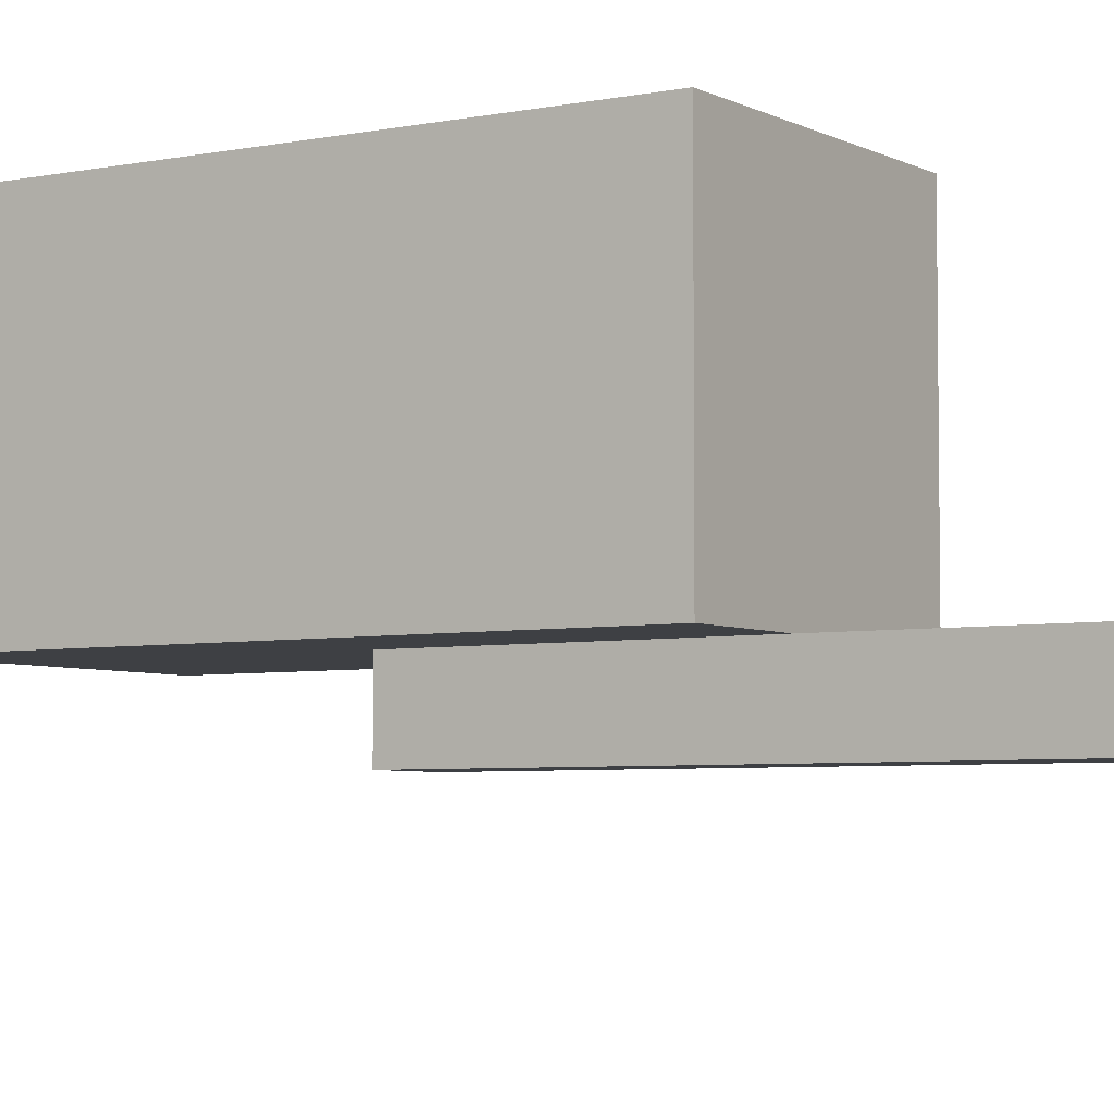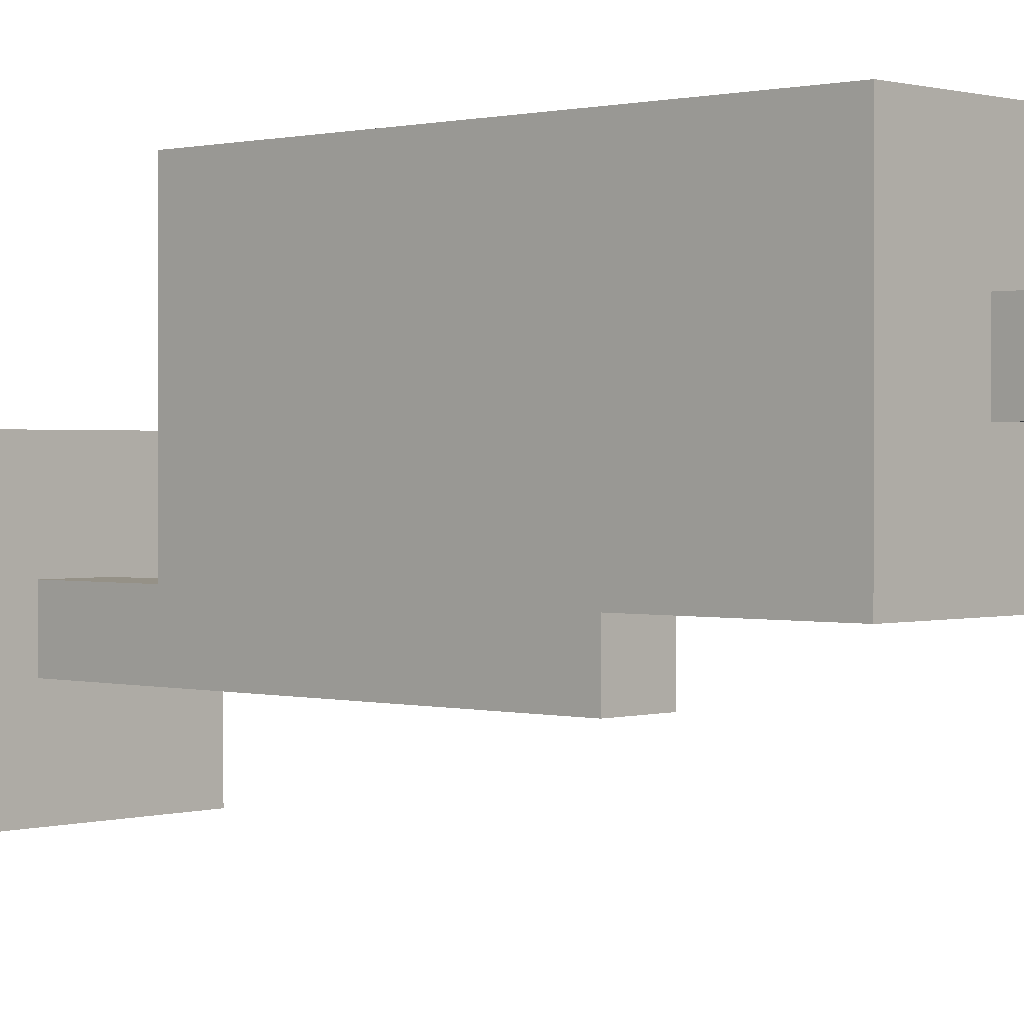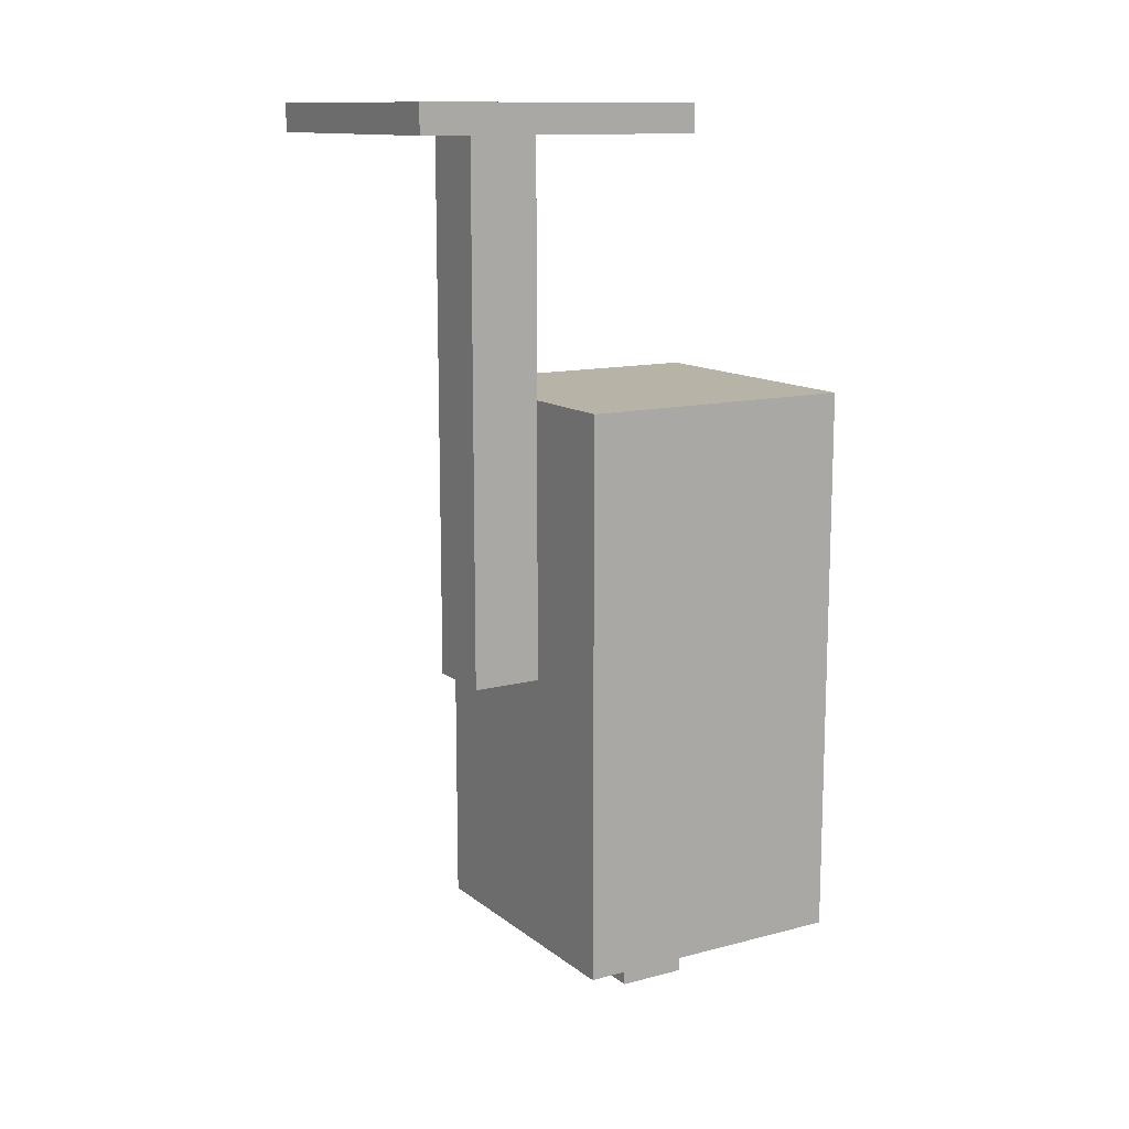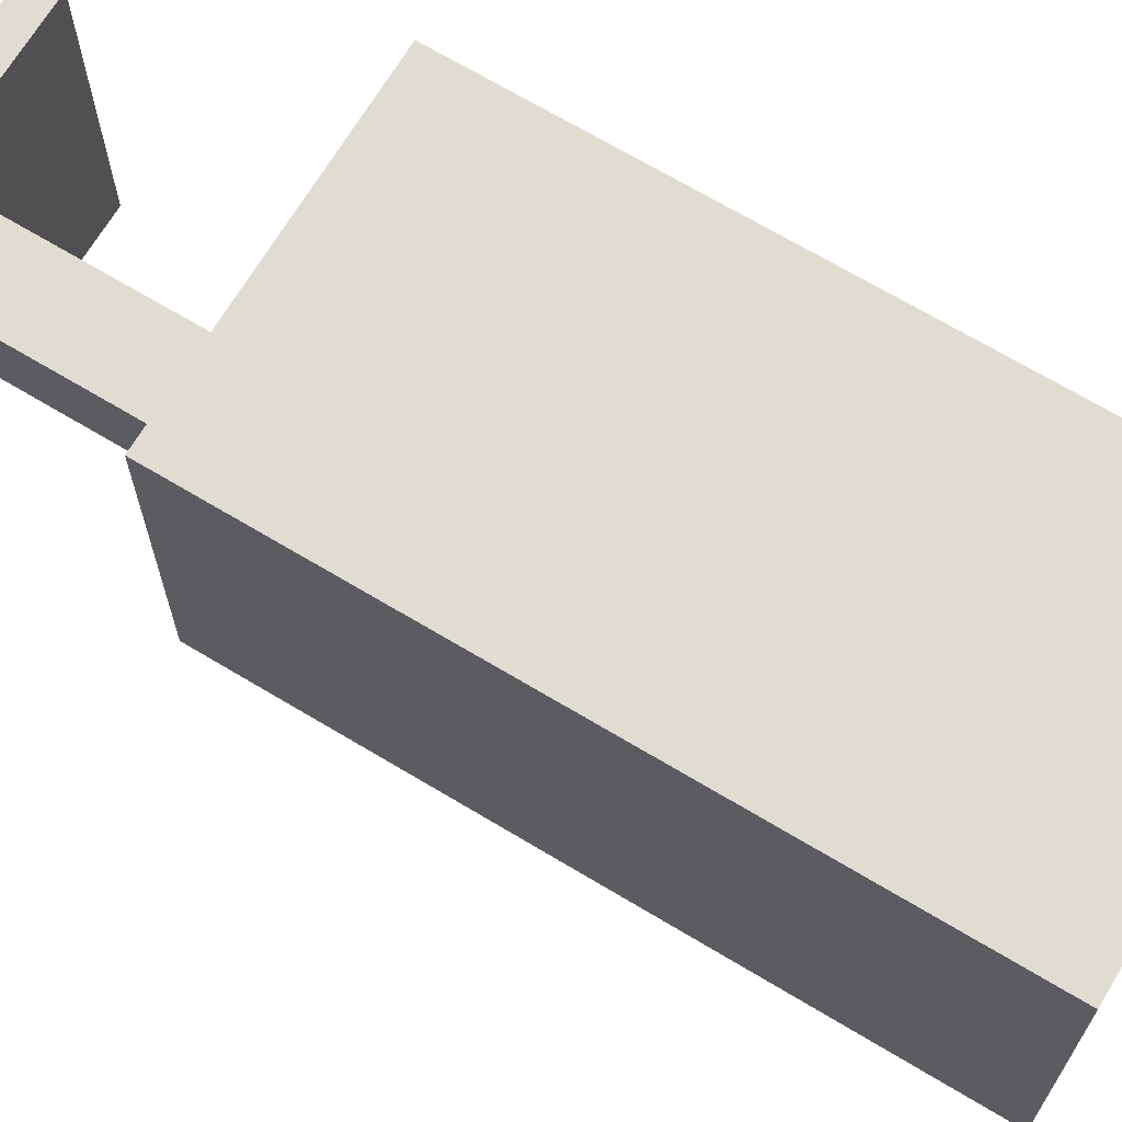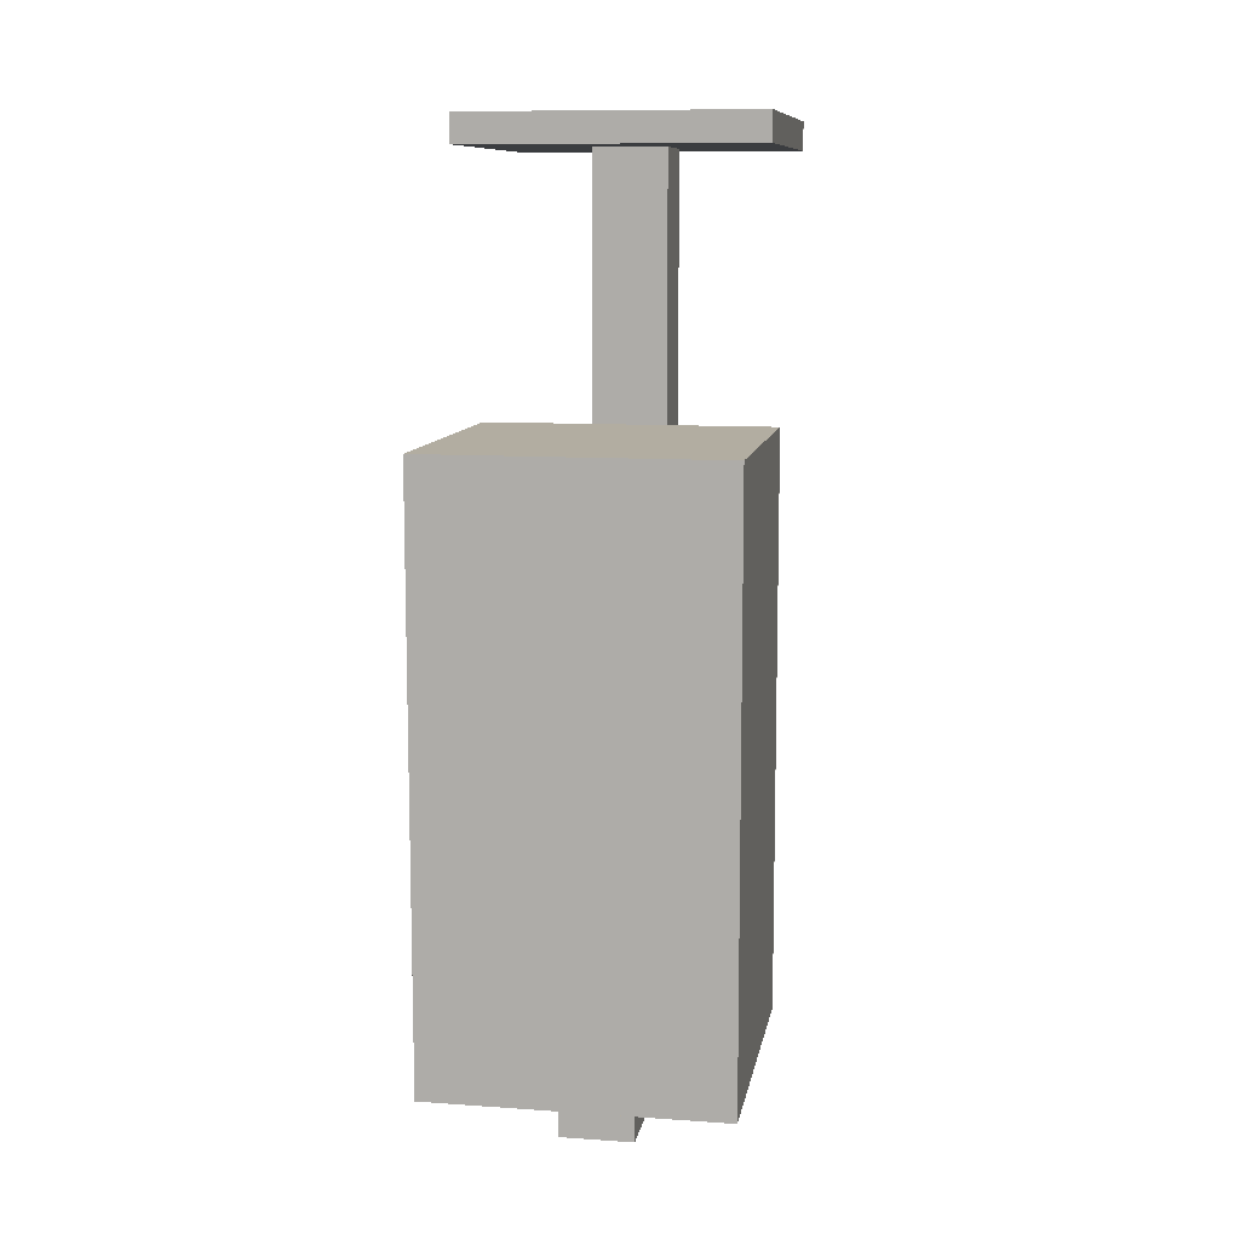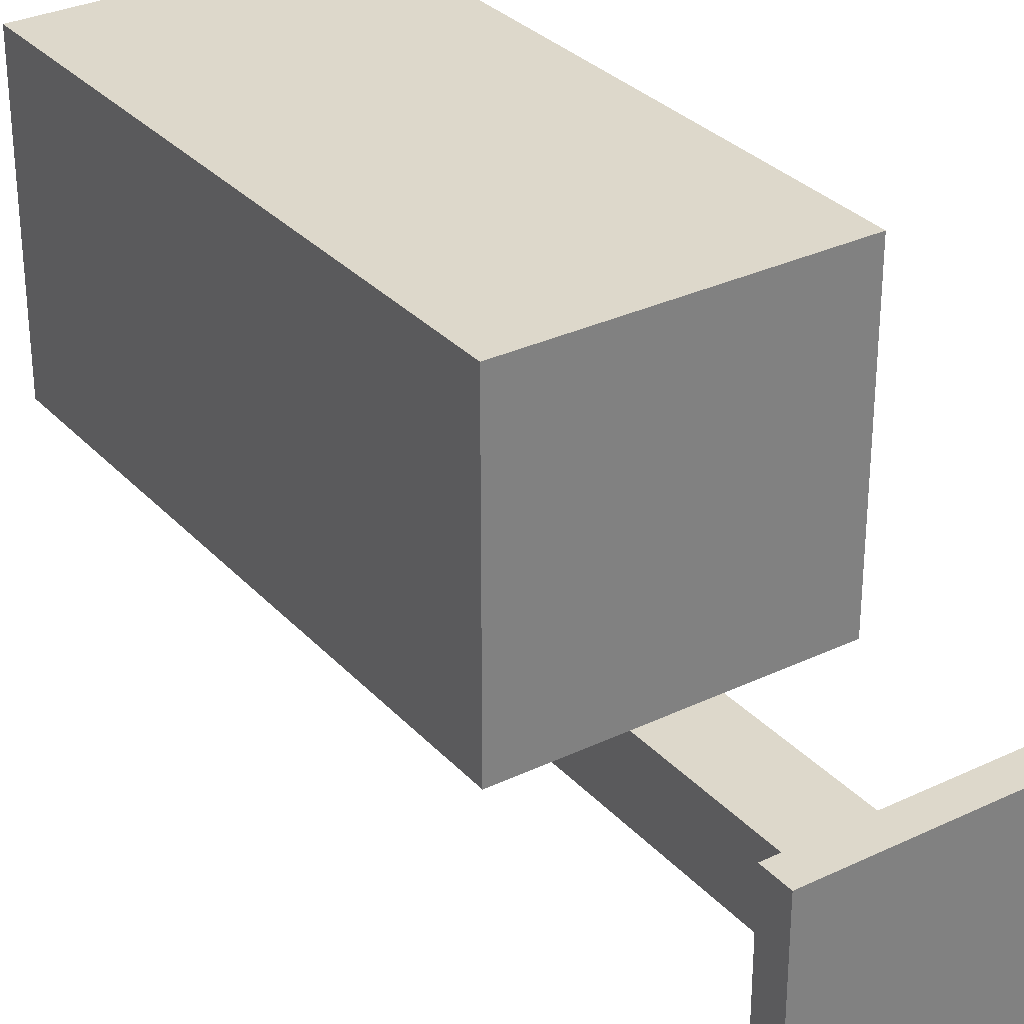
<metadata>
{"format":"obj","ext":"obj","renderer":"f3d","projection":"perspective","resolution":1024,"background":"white","views":[{"elev":-4.8,"azim":-57.1,"up":"+Y"},{"elev":0.9,"azim":133.0,"up":"+Y"},{"elev":12.8,"azim":59.0,"up":"+Z"},{"elev":69.0,"azim":121.0,"up":"+Y"},{"elev":10.5,"azim":-170.1,"up":"+Z"},{"elev":31.1,"azim":-34.3,"up":"+Y"}]}
</metadata>
<code>
o Mount_Cube04
v -1.008 -1.008 0
v -1.008 -1.008 -0.2
v 1.008 -1.008 -0.2
v 1.008 -1.008 0
v -1.008 1.008 0
v -1.008 1.008 -0.2
v 1.008 1.008 -0.2
v 1.008 1.008 0
f 6 2 1
f 7 3 2
f 8 4 3
f 5 1 4
f 2 3 4
f 7 6 5
f 5 6 1
f 6 7 2
f 7 8 3
f 8 5 4
f 1 2 4
f 8 7 5
o Lens_Cube03
v -0.25 1 -6
v -0.25 1 -6.5
v 0.25 1 -6.5
v 0.25 1 -6
v -0.25 1.5 -6
v -0.25 1.5 -6.5
v 0.25 1.5 -6.5
v 0.25 1.5 -6
f 14 10 9
f 15 11 10
f 16 12 11
f 13 9 12
f 10 11 12
f 15 14 13
f 13 14 9
f 14 15 10
f 15 16 11
f 16 13 12
f 9 10 12
f 16 15 13
o Body_Cube02
v -1 0.25 -2
v -1 0.25 -6
v 1 0.25 -6
v 1 0.25 -2
v -1 2.25 -2
v -1 2.25 -6
v 1 2.25 -6
v 1 2.25 -2
f 22 18 17
f 23 19 18
f 24 20 19
f 21 17 20
f 18 19 20
f 23 22 21
f 21 22 17
f 22 23 18
f 23 24 19
f 24 21 20
f 17 18 20
f 24 23 21
o Base_Cube01
v 0.25 -0.25 -4
v 0.25 -0.25 0
v -0.25 -0.25 -0
v -0.25 -0.25 -4
v 0.25 0.25 -4
v 0.25 0.25 1e-06
v -0.25 0.25 -1e-06
v -0.25 0.25 -4
f 26 27 28
f 32 31 30
f 29 30 26
f 27 31 32
f 25 28 32
f 25 26 28
f 29 32 30
f 25 29 26
f 28 27 32
f 29 25 32

</code>
